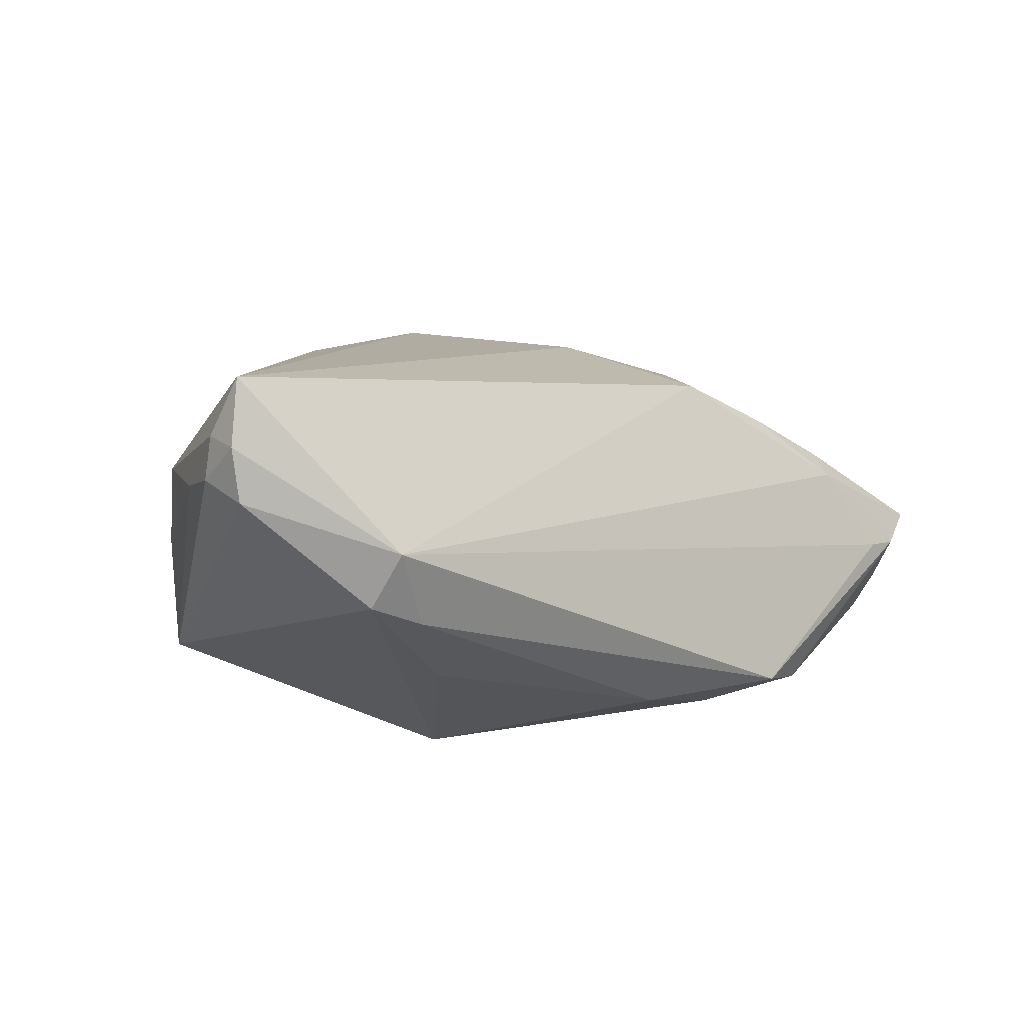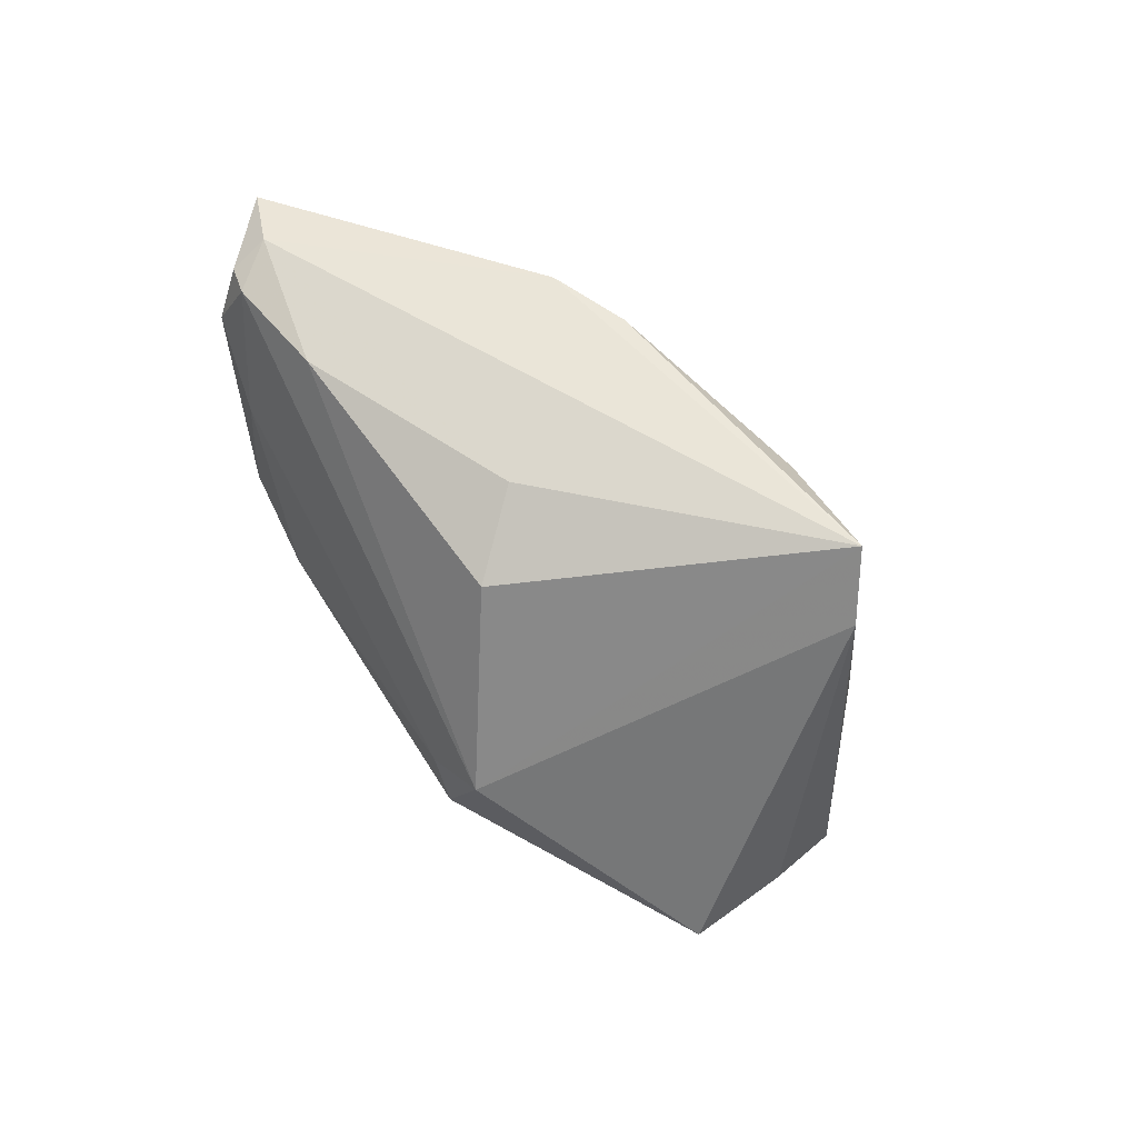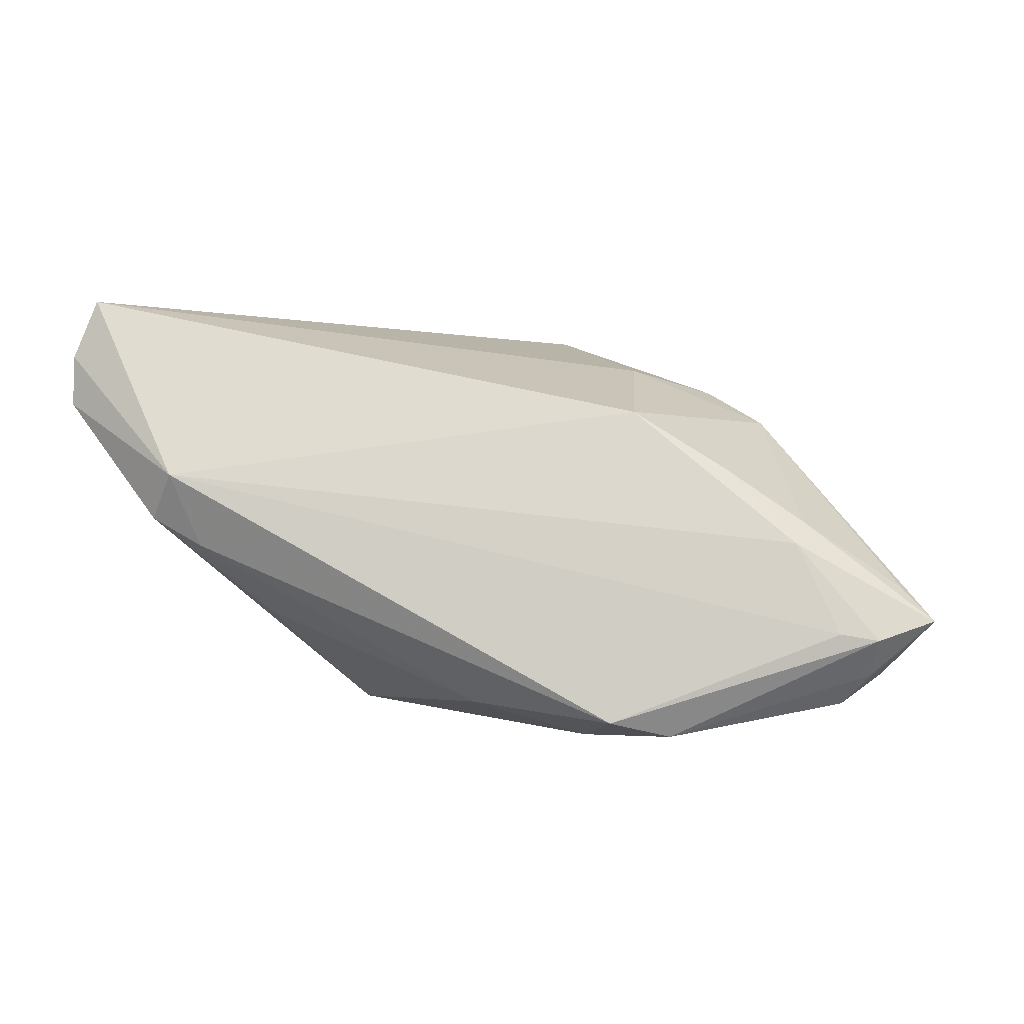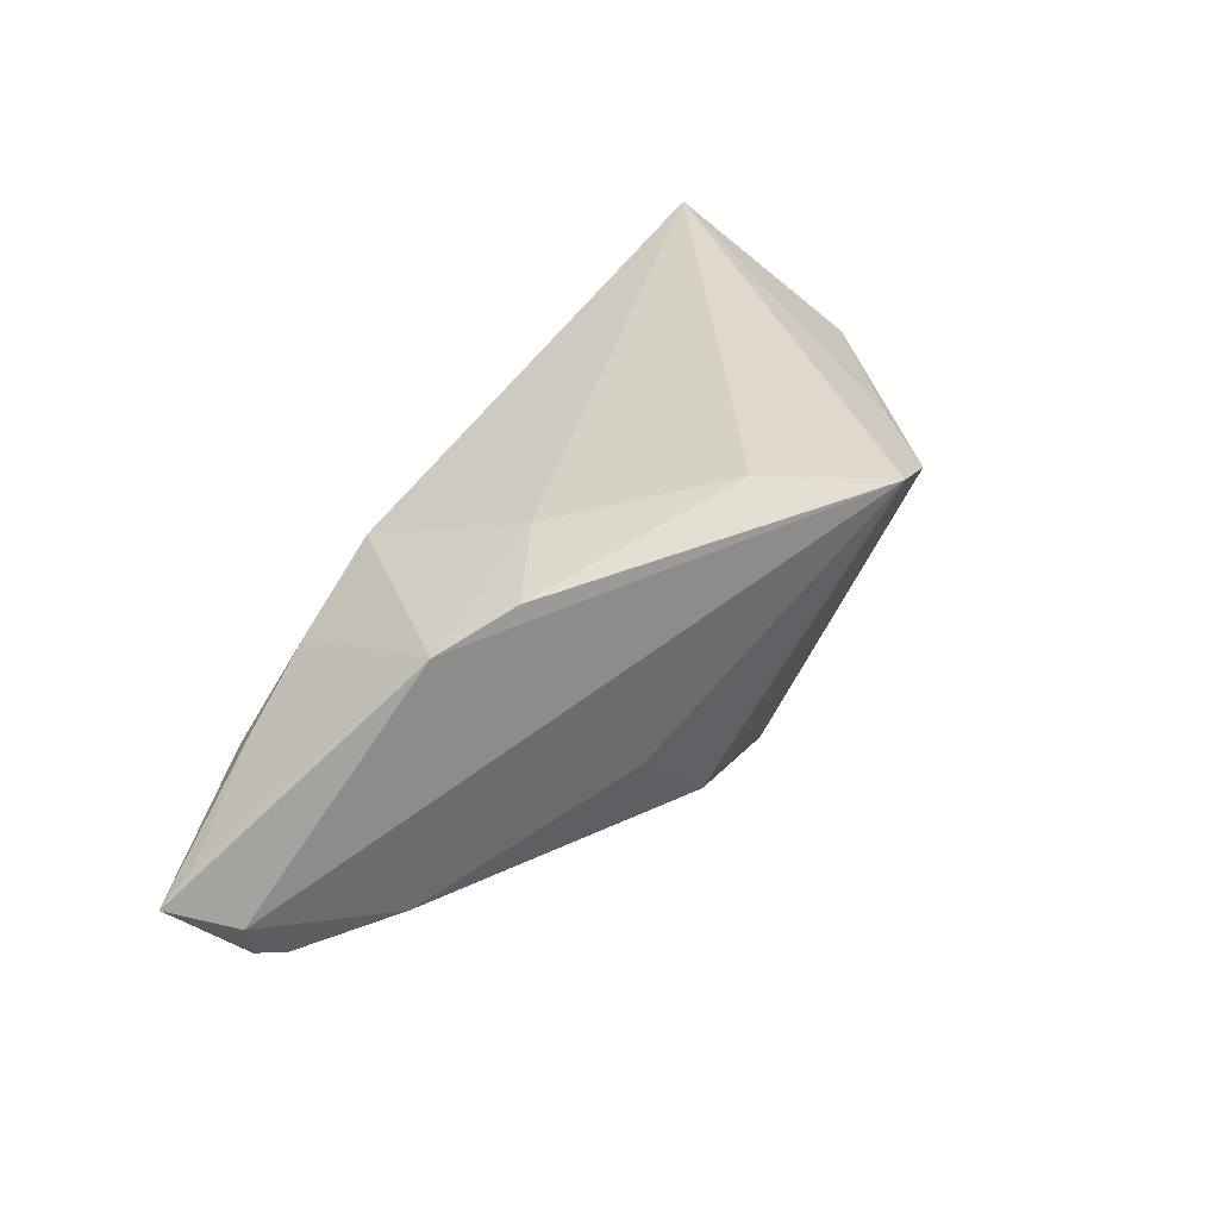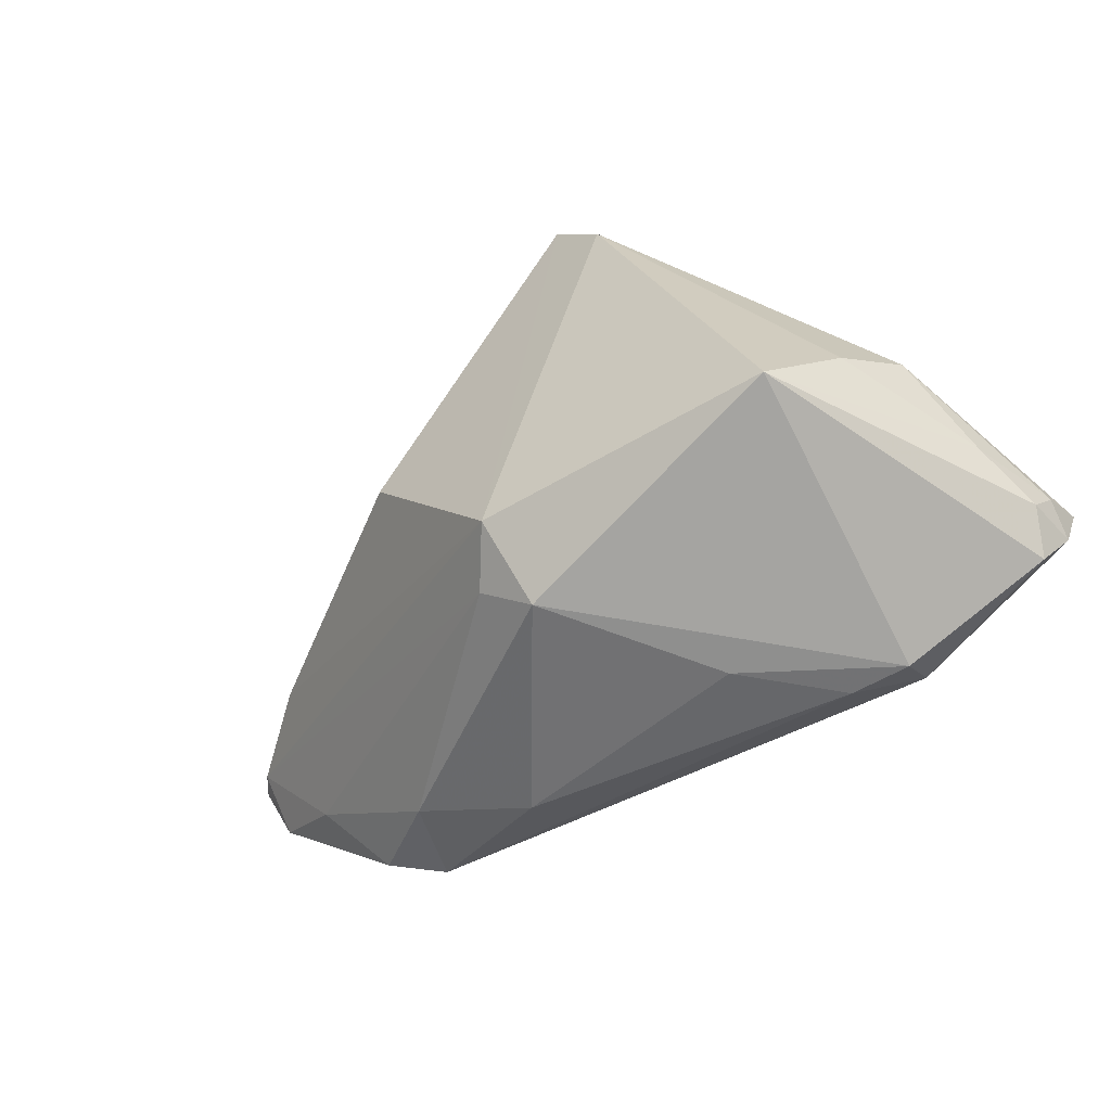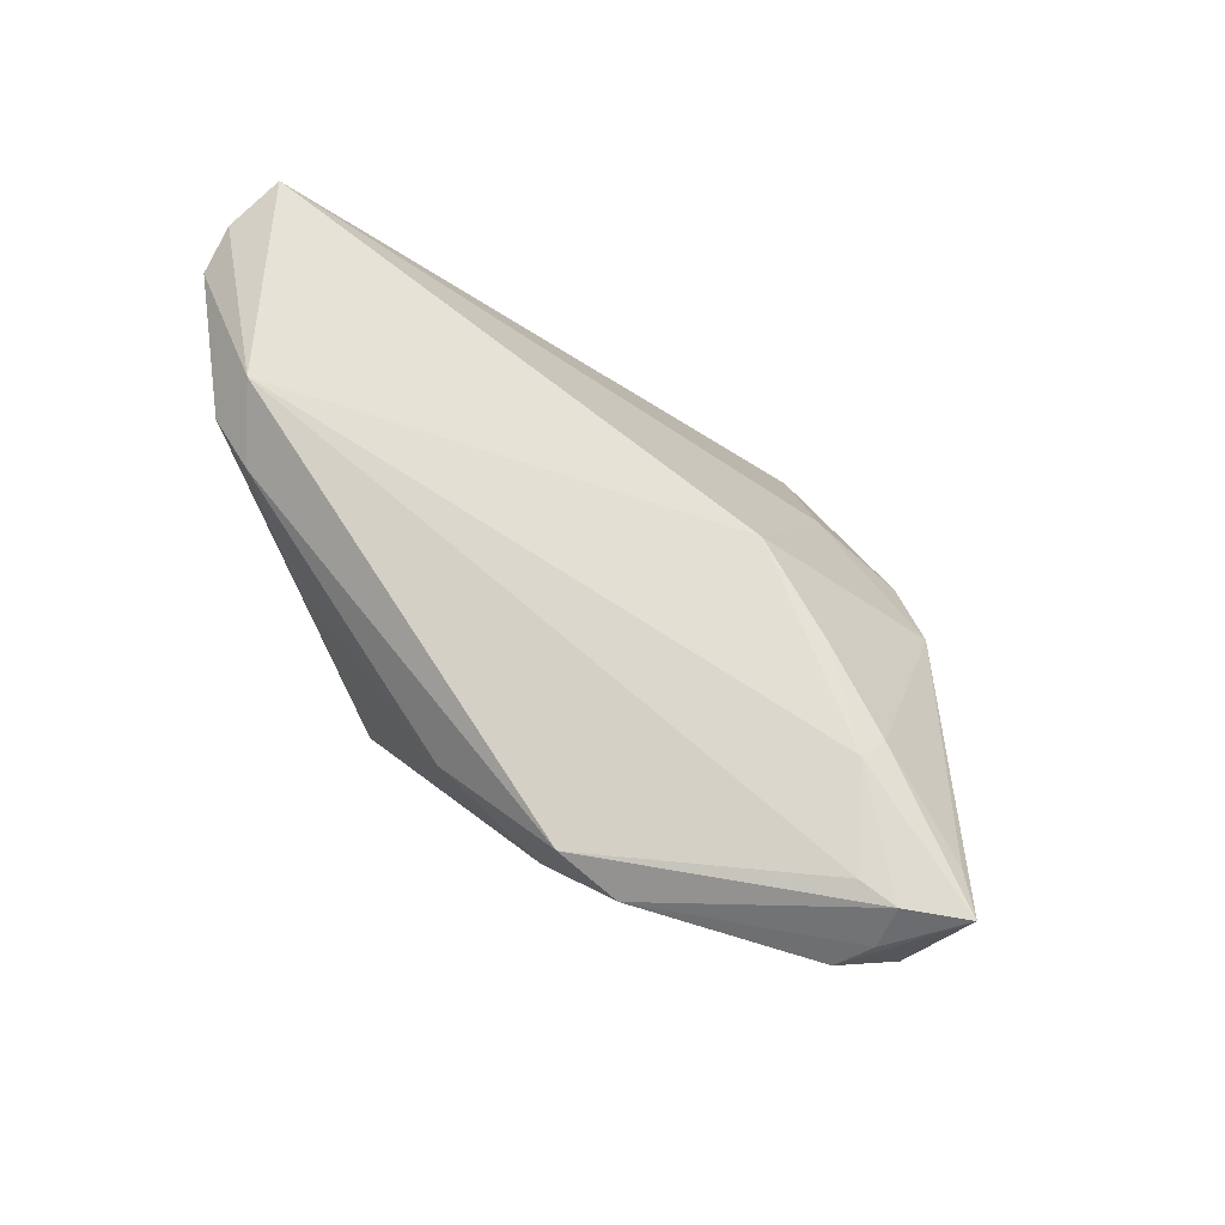
<metadata>
{"format":"obj","ext":"obj","renderer":"f3d","projection":"perspective","resolution":1024,"background":"white","views":[{"elev":-27.8,"azim":-37.8,"up":"+Y"},{"elev":-64.9,"azim":142.5,"up":"+Z"},{"elev":69.4,"azim":32.3,"up":"+Z"},{"elev":68.1,"azim":122.2,"up":"+Y"},{"elev":-59.7,"azim":-145.2,"up":"+Y"},{"elev":63.2,"azim":60.4,"up":"+Z"}]}
</metadata>
<code>
v 0.001029 -0.02397 -0.01229
v 0.01 0.01125 0.0228
v 0.0483 0.003016 0.01952
v -0.00417 -0.02828 -0.01015
v -0.04884 -0.02254 0.01845
v 0.05046 0.003096 0.009555
v 0.04938 0.0003022 0.01503
v 0.03441 0.00746 0.02183
v 0.03874 0.002867 -0.0009196
v -0.05262 -0.01112 0.0228
v -0.05081 -0.01882 0.01447
v 0.0395 -0.009662 0.009078
v -0.05148 -0.01799 0.0207
v -0.03628 -0.02226 -0.01623
v -0.009051 0.02817 -0.009944
v 0.02273 0.01116 0.02183
v 0.03382 0.01074 0.02056
v 0.04845 0.002389 0.006885
v -0.02547 -0.02888 0.01736
v 0.0482 -0.003458 0.0121
v -0.04621 -0.008546 -0.002287
v 0.04416 0.001136 0.02006
v -0.02877 0.01364 -0.01549
v 0.04738 0.01101 0.01724
v -0.03211 -0.02912 0.01767
v 0.02685 -0.02136 0.01701
v 0.02164 0.02537 0.006003
v -0.04206 -0.01358 -0.009078
v -0.04876 -0.01558 0.007059
v -0.01639 -0.02912 0.007858
v -0.02165 0.02166 -0.02261
v 0.01141 -0.0005456 -0.01847
v -0.01609 0.02912 -0.0228
v 0.01146 -0.02641 0.01195
v 0.02409 -0.02189 0.007932
v 0.05262 0.009067 0.0181
v 0.01333 0.02745 0.001406
v 0.00419 0.02289 0.006309
v 0.03332 -0.01832 0.01427
v -0.052 -0.01516 0.01704
v 0.04967 0.007836 0.0104
v -0.03194 -0.0248 0.0228
v 0.01526 0.009311 -0.01357
v -0.003236 -0.02145 -0.01802
f 31 44 14
f 11 14 5
f 4 14 44
f 20 39 12
f 12 18 20
f 7 39 20
f 7 20 36
f 36 20 6
f 20 18 6
f 27 24 36
f 13 11 5
f 10 15 33
f 33 15 37
f 33 43 32
f 33 44 31
f 33 32 44
f 37 27 33
f 37 15 38
f 2 27 38
f 38 27 37
f 38 10 2
f 38 15 10
f 17 8 36
f 36 24 17
f 24 27 17
f 36 8 3
f 3 8 22
f 3 7 36
f 39 7 3
f 3 22 26
f 26 39 3
f 26 22 42
f 22 8 42
f 42 13 5
f 10 13 42
f 42 8 2
f 2 10 42
f 5 14 25
f 14 4 25
f 25 42 5
f 40 13 10
f 11 13 40
f 32 43 9
f 44 32 9
f 9 18 44
f 41 33 27
f 41 6 18
f 18 9 41
f 36 6 41
f 41 27 36
f 43 33 41
f 41 9 43
f 2 8 16
f 8 17 16
f 16 27 2
f 16 17 27
f 30 25 4
f 4 34 30
f 35 12 39
f 35 34 4
f 35 39 26
f 26 34 35
f 21 40 10
f 25 30 19
f 19 30 34
f 19 34 26
f 26 42 19
f 42 25 19
f 12 35 1
f 44 18 1
f 18 12 1
f 1 4 44
f 1 35 4
f 31 21 23
f 23 21 10
f 23 33 31
f 10 33 23
f 11 40 29
f 40 21 29
f 14 11 29
f 14 29 28
f 28 29 21
f 31 14 28
f 28 21 31

</code>
